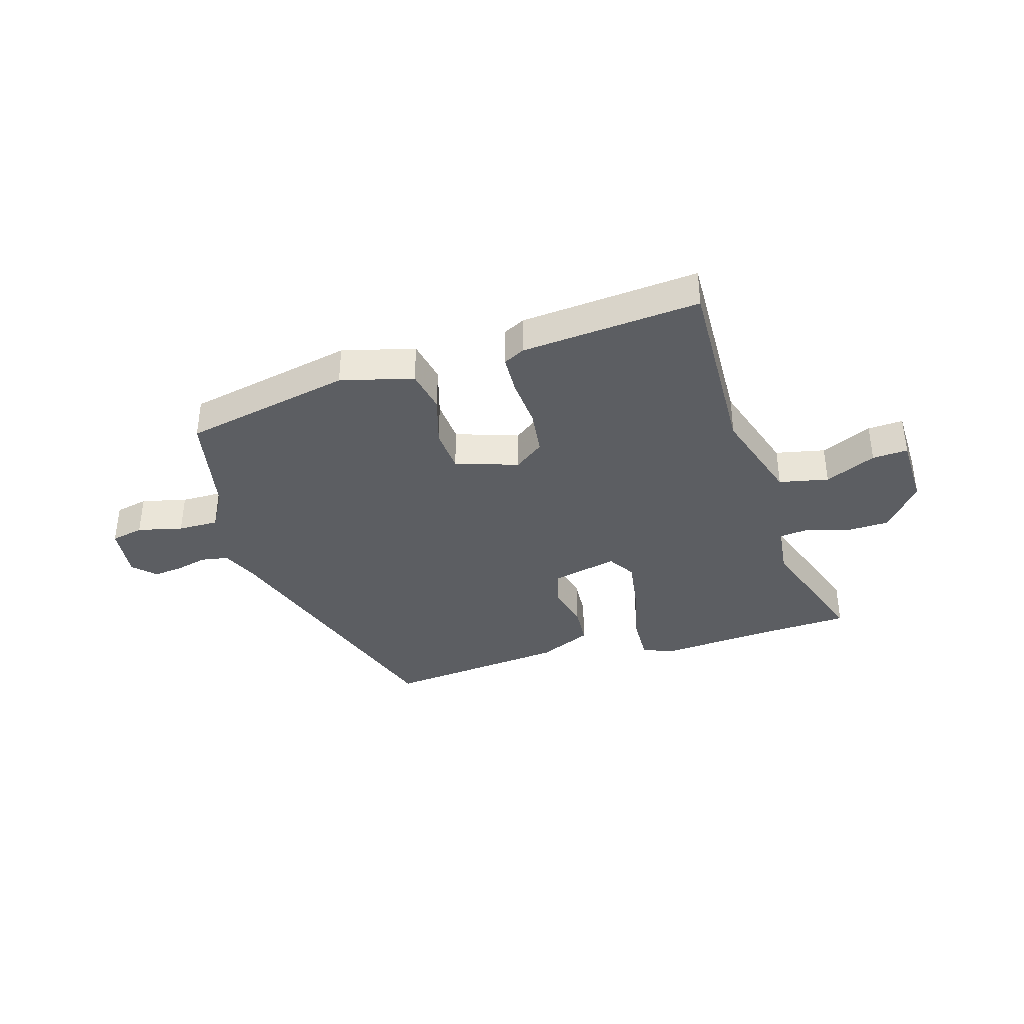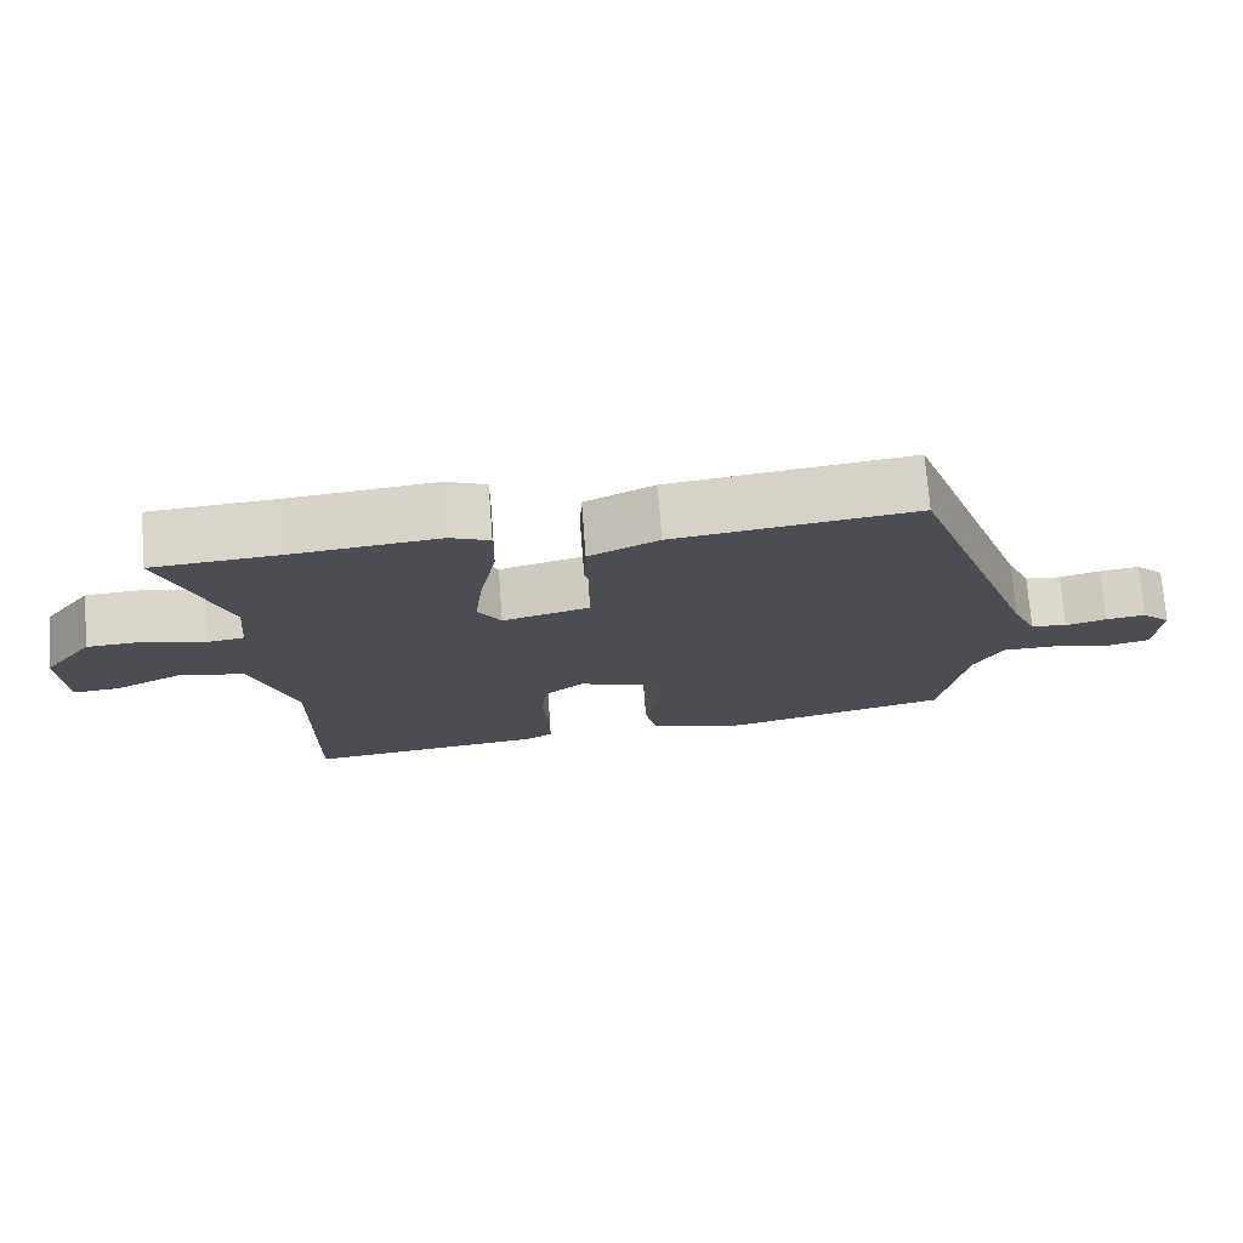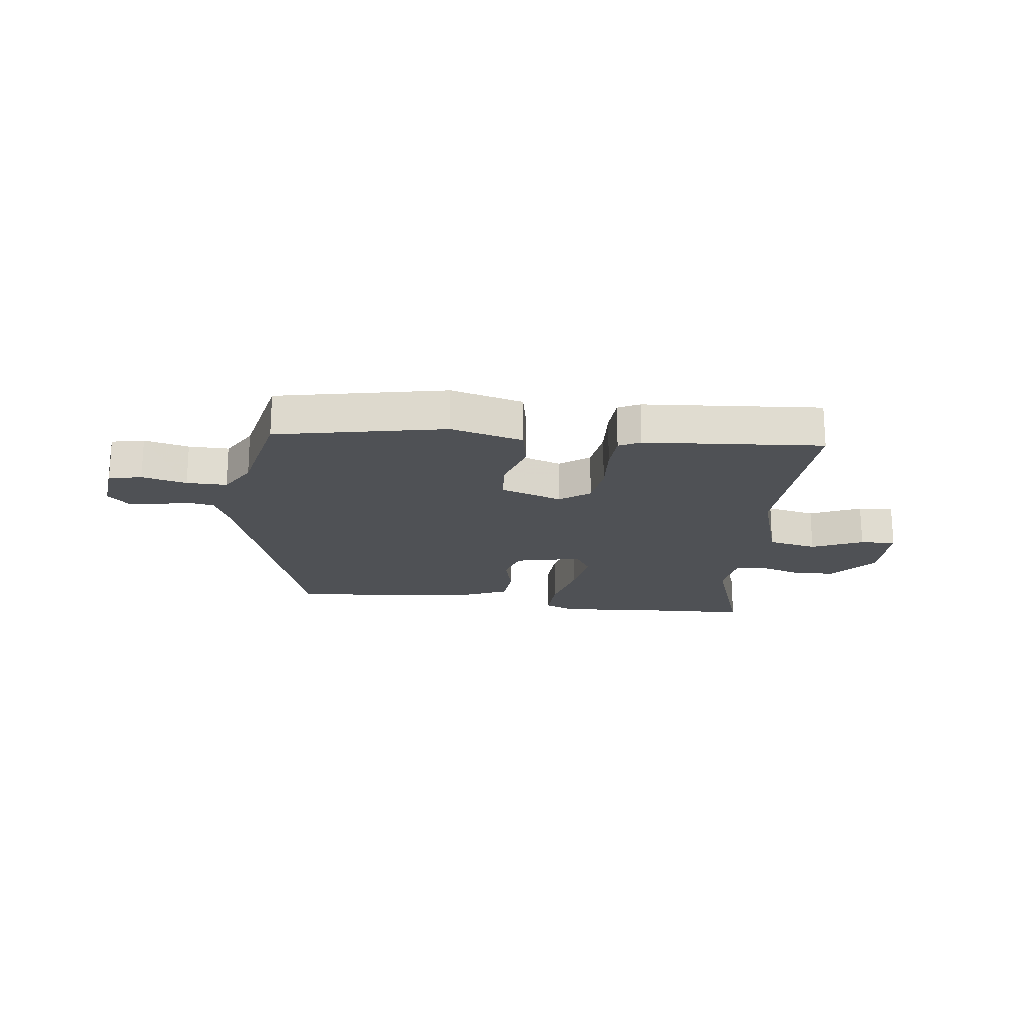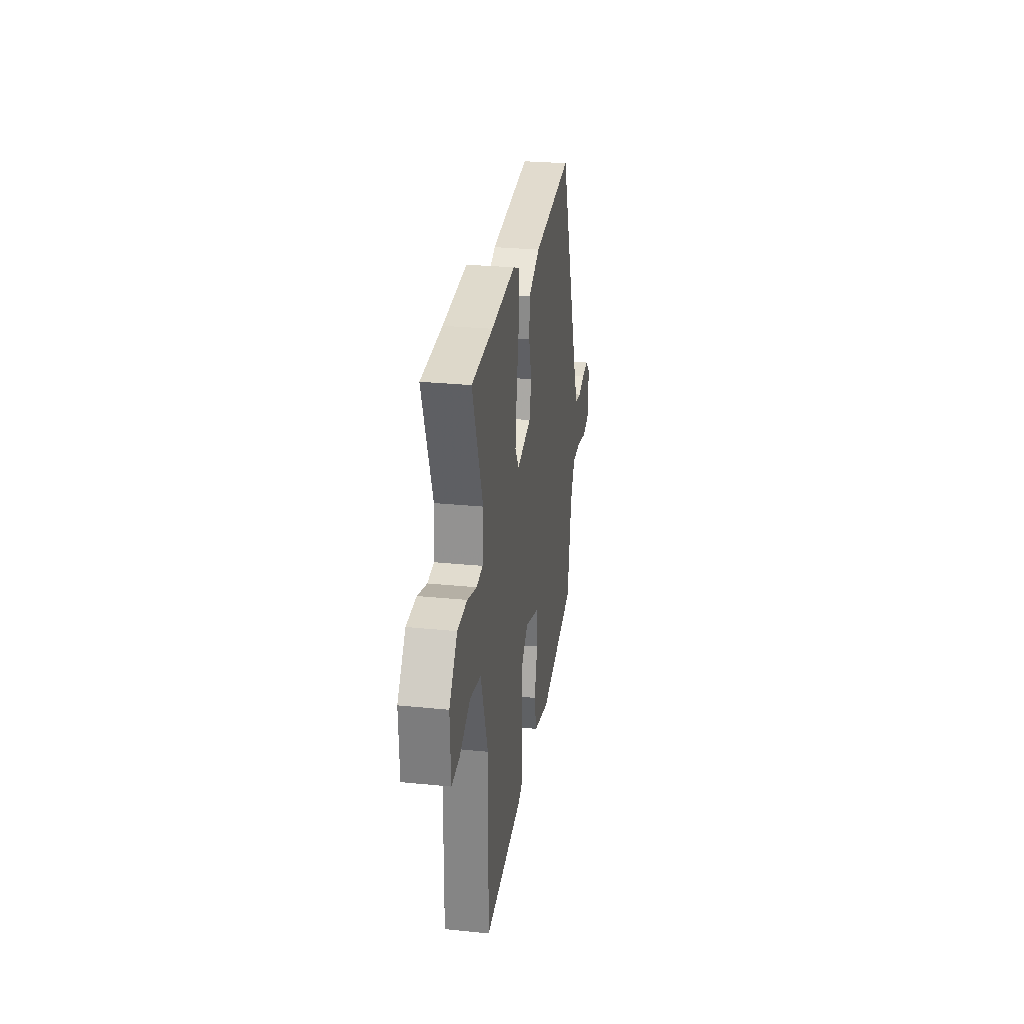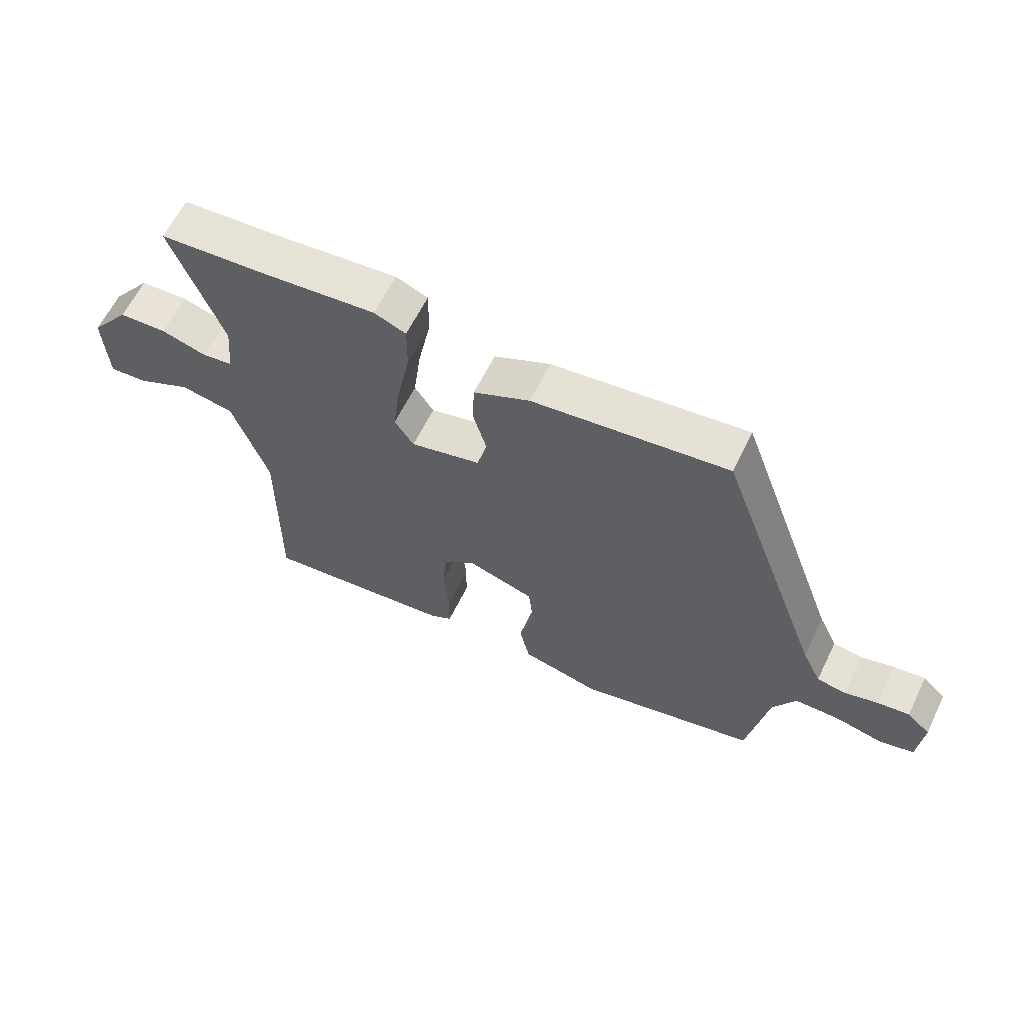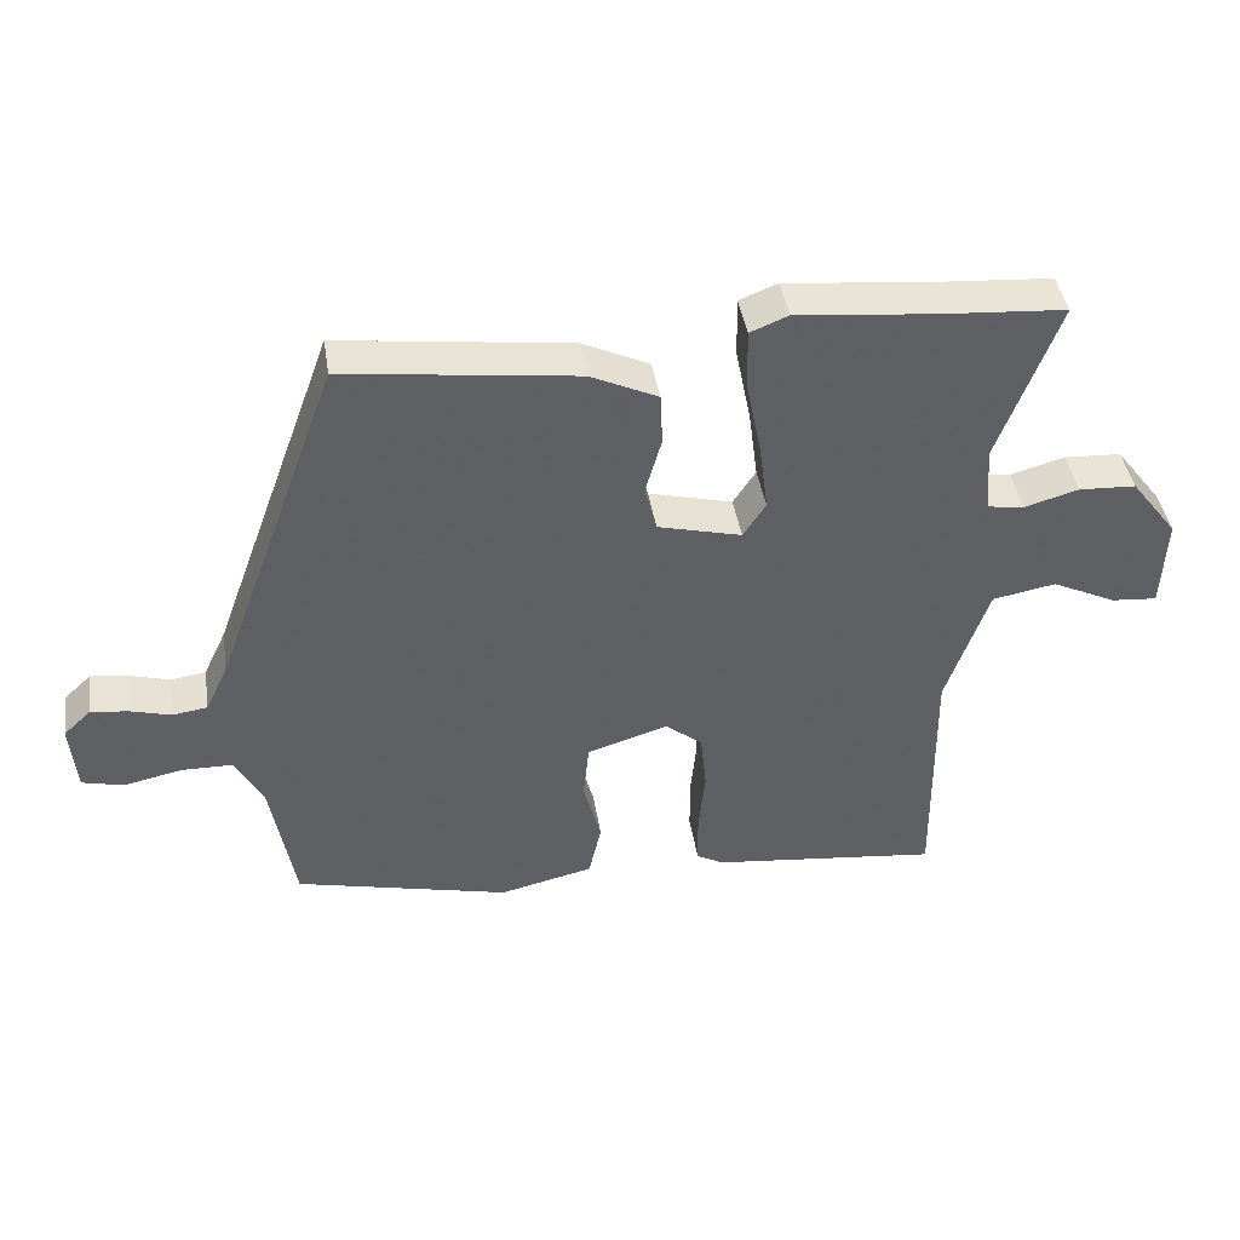
<metadata>
{"format":"obj","ext":"obj","renderer":"f3d","projection":"perspective","resolution":1024,"background":"white","views":[{"elev":-37.5,"azim":-164.8,"up":"+Y"},{"elev":73.3,"azim":-4.3,"up":"+Z"},{"elev":-19.7,"azim":171.2,"up":"+Y"},{"elev":27.1,"azim":-81.1,"up":"+Z"},{"elev":62.1,"azim":26.0,"up":"+Z"},{"elev":42.0,"azim":171.1,"up":"+Z"}]}
</metadata>
<code>
v 0.363 0.07 0.502
v 0.534 0.07 0.035
v 0.565 0.07 -0.03
v 0.613 0.07 -0.037
v 0.667 0.07 -0.022
v 0.719 0.07 -0.015
v 0.757 0.07 -0.05
v 0.749 0.07 -0.145
v 0.692 0.07 -0.159
v 0.613 0.07 -0.142
v 0.542 0.07 -0.143
v 0.505 0.07 -0.211
v 0.472 0.07 -0.397
v 0.178 0.07 -0.466
v 0.05 0.07 -0.436
v 0.033 0.07 -0.361
v 0.057 0.07 -0.271
v 0.049 0.07 -0.194
v -0.061 0.07 -0.16
v -0.112 0.07 -0.2
v -0.12 0.07 -0.279
v -0.111 0.07 -0.367
v -0.112 0.07 -0.436
v -0.149 0.07 -0.456
v -0.461 0.07 -0.49
v -0.458 0.07 -0.152
v -0.516 0.07 0.016
v -0.603 0.07 0.032
v -0.691 0.07 -0.01
v -0.753 0.07 -0.015
v -0.759 0.07 0.111
v -0.695 0.07 0.194
v -0.617 0.07 0.198
v -0.543 0.07 0.177
v -0.493 0.07 0.184
v -0.485 0.07 0.274
v -0.568 0.07 0.495
v -0.4 0.07 0.507
v -0.208 0.07 0.526
v -0.156 0.07 0.505
v -0.157 0.07 0.424
v -0.178 0.07 0.319
v -0.19 0.07 0.225
v -0.159 0.07 0.178
v -0.044 0.07 0.207
v -0.028 0.07 0.271
v -0.05 0.07 0.348
v -0.047 0.07 0.419
v 0.045 0.07 0.462
v 0.363 0 0.502
v 0.534 0 0.035
v 0.565 0 -0.03
v 0.613 0 -0.037
v 0.667 0 -0.022
v 0.719 0 -0.015
v 0.757 0 -0.05
v 0.749 0 -0.145
v 0.692 0 -0.159
v 0.613 0 -0.142
v 0.542 0 -0.143
v 0.505 0 -0.211
v 0.472 0 -0.397
v 0.178 0 -0.466
v 0.05 0 -0.436
v 0.033 0 -0.361
v 0.057 0 -0.271
v 0.049 0 -0.194
v -0.061 0 -0.16
v -0.112 0 -0.2
v -0.12 0 -0.279
v -0.111 0 -0.367
v -0.112 0 -0.436
v -0.149 0 -0.456
v -0.461 0 -0.49
v -0.458 0 -0.152
v -0.516 0 0.016
v -0.603 0 0.032
v -0.691 0 -0.01
v -0.753 0 -0.015
v -0.759 0 0.111
v -0.695 0 0.194
v -0.617 0 0.198
v -0.543 0 0.177
v -0.493 0 0.184
v -0.485 0 0.274
v -0.568 0 0.495
v -0.4 0 0.507
v -0.208 0 0.526
v -0.156 0 0.505
v -0.157 0 0.424
v -0.178 0 0.319
v -0.19 0 0.225
v -0.159 0 0.178
v -0.044 0 0.207
v -0.028 0 0.271
v -0.05 0 0.348
v -0.047 0 0.419
v 0.045 0 0.462
f 46 47 48 49
f 45 46 49 1
f 39 40 41 42
f 38 39 42 43
f 36 37 38 43
f 35 36 43 44
f 31 32 33 34
f 31 34 35 44
f 28 29 30 31
f 27 28 31 44
f 23 24 25 26
f 21 22 23 26
f 20 21 26 27
f 19 20 27 44
f 14 15 16 17
f 12 13 14 17
f 11 12 17 18
f 7 8 9 10
f 7 10 11
f 4 5 6 7
f 4 7 11 18
f 45 1 2
f 45 2 3
f 44 45 3
f 19 44 3
f 3 4 18 19
f 98 97 96 95
f 50 98 95 94
f 91 90 89 88
f 92 91 88 87
f 92 87 86 85
f 93 92 85 84
f 83 82 81 80
f 93 84 83 80
f 80 79 78 77
f 93 80 77 76
f 75 74 73 72
f 75 72 71 70
f 76 75 70 69
f 93 76 69 68
f 66 65 64 63
f 66 63 62 61
f 67 66 61 60
f 59 58 57 56
f 60 59 56
f 56 55 54 53
f 67 60 56 53
f 51 50 94
f 52 51 94
f 52 94 93
f 52 93 68
f 68 67 53 52
f 1 50 51 2
f 2 51 52 3
f 3 52 53 4
f 4 53 54 5
f 5 54 55 6
f 6 55 56 7
f 7 56 57 8
f 8 57 58 9
f 9 58 59 10
f 10 59 60 11
f 11 60 61 12
f 12 61 62 13
f 13 62 63 14
f 14 63 64 15
f 15 64 65 16
f 16 65 66 17
f 17 66 67 18
f 18 67 68 19
f 19 68 69 20
f 20 69 70 21
f 21 70 71 22
f 22 71 72 23
f 23 72 73 24
f 24 73 74 25
f 25 74 75 26
f 26 75 76 27
f 27 76 77 28
f 28 77 78 29
f 29 78 79 30
f 30 79 80 31
f 31 80 81 32
f 32 81 82 33
f 33 82 83 34
f 34 83 84 35
f 35 84 85 36
f 36 85 86 37
f 37 86 87 38
f 38 87 88 39
f 39 88 89 40
f 40 89 90 41
f 41 90 91 42
f 42 91 92 43
f 43 92 93 44
f 44 93 94 45
f 45 94 95 46
f 46 95 96 47
f 47 96 97 48
f 48 97 98 49
f 49 98 50 1

</code>
